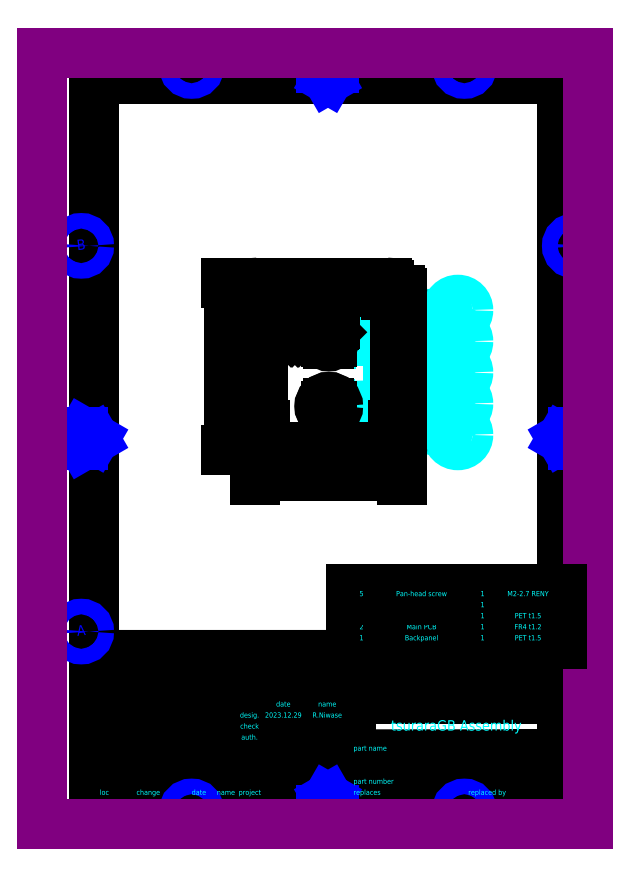
<metadata>
{"format":"dxf","ext":"dxf","renderer":"ezdxf+matplotlib","layout":"modelspace","background":"white","min_lineweight":24,"dpi":150}
</metadata>
<code>
0
SECTION
2
ENTITIES
0
INSERT
8
0
2
Frame
10
0
20
0
30
0
41
1
42
1
43
0
50
0
70
    1
71
    1
44
0
45
0
0
INSERT
8
0
2
Drawing-Spacer
10
110.3
20
161
30
0
41
1
42
1
43
0
50
0
70
    1
71
    1
44
1
45
1
0
CIRCLE
8
dimensions
10
160
20
150
40
4
0
CIRCLE
8
dimensions
10
160
20
162
40
4
0
CIRCLE
8
dimensions
10
160
20
174
40
4
0
CIRCLE
8
dimensions
10
160
20
186
40
4
0
CIRCLE
8
dimensions
10
160
20
198
40
4
0
MTEXT
8
dimensions
10
156.5
20
197.5
30
0
40
4
41
0.9733
71
    5
72
    1
1
1
7
iso3098_i
210
0
220
0
230
1
50
0
73
    2
44
1
0
MTEXT
8
dimensions
10
157.5
20
185.5
30
0
40
4
41
2.778
71
    5
72
    1
1
5
7
iso3098_i
210
0
220
0
230
1
50
0
73
    2
44
1
0
MTEXT
8
dimensions
10
157.5
20
173.5
30
0
40
4
41
2.498
71
    5
72
    1
1
2
7
iso3098_i
210
0
220
0
230
1
50
0
73
    2
44
1
0
MTEXT
8
dimensions
10
157.5
20
161.5
30
0
40
4
41
2.084
71
    5
72
    1
1
4
7
iso3098_i
210
0
220
0
230
1
50
0
73
    2
44
1
0
MTEXT
8
dimensions
10
157.5
20
149.5
30
0
40
4
41
2.222
71
    5
72
    1
1
3
7
iso3098_i
210
0
220
0
230
1
50
0
73
    2
44
1
0
LINE
8
dimensions
10
156.1
20
150.7
11
112
21
159
0
LINE
8
dimensions
10
156
20
161.9
11
110.8
21
161
0
LINE
8
dimensions
10
156
20
174
11
134
21
174
0
LINE
8
dimensions
10
156
20
186
11
111
21
186
0
LINE
8
dimensions
10
156
20
197.5
11
137.5
21
194.9
0
POINT
8
dimensions
10
137.5
20
194.9
0
POINT
8
dimensions
10
111
20
186
0
POINT
8
dimensions
10
134
20
174
0
POINT
8
dimensions
10
110.8
20
161
0
POINT
8
dimensions
10
112
20
159
0
DIMENSION
8
dimensions
2
*D1
10
138.6
20
134
30
0
11
110.3
21
135.9
31
0
70
   32
71
    5
72
    0
3
Standard
53
0
210
0
220
0
230
1
13
82
23
144
33
0
14
138.6
24
144
34
0
0
DIMENSION
8
dimensions
2
*D2
10
72
20
144
30
0
11
70.12
21
176.3
31
0
70
   33
71
    5
72
    0
3
Standard
53
0
210
0
220
0
230
1
13
82
23
208.6
33
0
14
82
24
144
34
0
0
INSERT
8
0
2
Drawing-Main-PCB
10
84.8
20
145.4
30
0
41
1
42
1
43
0
50
0
70
    1
71
    1
44
0
45
0
0
INSERT
8
1
2
Drawing-Backpanel
10
110.3
20
161
30
0
41
1
42
1
43
0
50
0
70
    1
71
    1
44
0
45
0
0
INSERT
8
outline
2
Drawing-M2-3
10
110.3
20
161
30
0
41
1
42
1
43
0
50
0
70
    1
71
    1
44
0
45
0
0
INSERT
8
outline
2
Drawing-M2-2.7
10
110.3
20
186
30
0
41
1
42
1
43
0
50
0
70
    1
71
    1
44
0
45
0
0
ENDSEC
0
EOF

</code>
